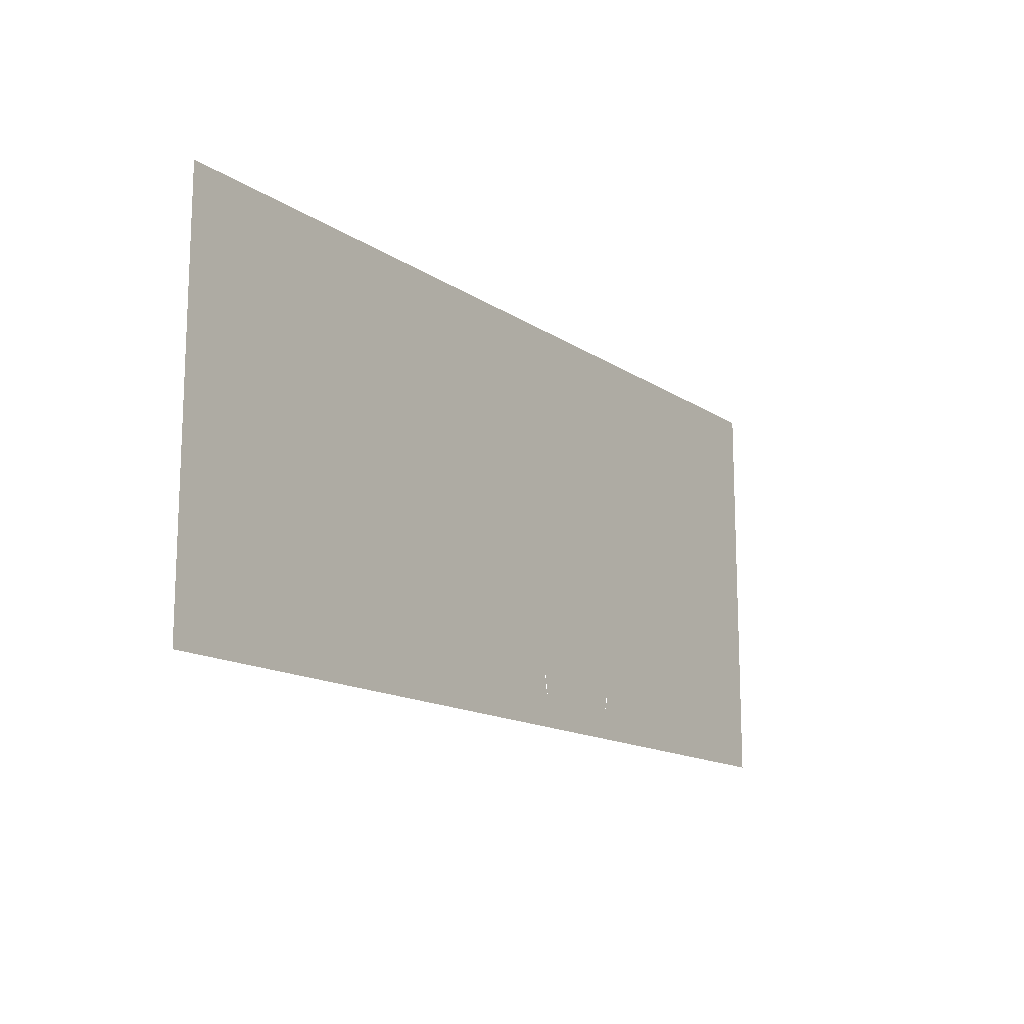
<metadata>
{"format":"obj","ext":"obj","renderer":"f3d","projection":"perspective","resolution":1024,"background":"white","views":[{"elev":-14.5,"azim":-54.6,"up":"+Z"}]}
</metadata>
<code>
v 0.175 -0.0125 0.2271
v 0.153 -0.0125 0.2491
v 0.175 -0.0125 0.3021
v 0.175 -0.0125 0.2271
v 0.1 -0.0125 0.2271
v 0.153 -0.0125 0.2491
v 0.025 -0.0125 0.2271
v 0.04697 -0.0125 0.2491
v 0.1 -0.0125 0.2271
v 0.025 -0.0125 0.2271
v 0.025 -0.0125 0.3021
v 0.04697 -0.0125 0.2491
v 0.15 -0.0125 0.3521
v 0.1354 -0.0125 0.3375
v 0.15 -0.0125 0.3021
v 0.15 -0.0125 0.3521
v 0.1 -0.0125 0.3521
v 0.1354 -0.0125 0.3375
v 0.05 -0.0125 0.3521
v 0.06464 -0.0125 0.3375
v 0.1 -0.0125 0.3521
v 0.05 -0.0125 0.3521
v 0.05 -0.0125 0.3021
v 0.06464 -0.0125 0.3375
v 0.04697 -0.0125 0.3551
v 0.025 -0.0125 0.3021
v 0.02565 -0.0125 0.3119
v 0.0405 -0.0125 0.3478
v 0.0405 -0.0125 0.3478
v 0.02565 -0.0125 0.3119
v 0.02756 -0.0125 0.3215
v 0.03505 -0.0125 0.3396
v 0.03505 -0.0125 0.3396
v 0.02756 -0.0125 0.3215
v 0.03071 -0.0125 0.3308
v 0.153 -0.0125 0.3551
v 0.175 -0.0125 0.3021
v 0.1744 -0.0125 0.3119
v 0.1595 -0.0125 0.3478
v 0.1595 -0.0125 0.3478
v 0.1744 -0.0125 0.3119
v 0.1724 -0.0125 0.3215
v 0.165 -0.0125 0.3396
v 0.165 -0.0125 0.3396
v 0.1724 -0.0125 0.3215
v 0.1693 -0.0125 0.3308
v 0.175 -0.0125 0.3021
v 0.153 -0.0125 0.2491
v 0.1354 -0.0125 0.2668
v 0.15 -0.0125 0.3021
v 0.153 -0.0125 0.2491
v 0.1 -0.0125 0.2271
v 0.1 -0.0125 0.2521
v 0.1354 -0.0125 0.2668
v 0.1 -0.0125 0.2271
v 0.04697 -0.0125 0.2491
v 0.06464 -0.0125 0.2668
v 0.1 -0.0125 0.2521
v 0.04697 -0.0125 0.2491
v 0.025 -0.0125 0.3021
v 0.05 -0.0125 0.3021
v 0.06464 -0.0125 0.2668
v 0.025 -0.0125 0.3021
v 0.025 -0.0125 0.317
v 0.02565 -0.0125 0.3119
v 0.02565 -0.0125 0.3119
v 0.025 -0.0125 0.317
v 0.02756 -0.0125 0.3215
v 0.03071 -0.0125 0.3308
v 0.02756 -0.0125 0.3215
v 0.025 -0.0125 0.317
v 0.03071 -0.0125 0.3308
v 0.03641 -0.0125 0.3446
v 0.03505 -0.0125 0.3396
v 0.03505 -0.0125 0.3396
v 0.03641 -0.0125 0.3446
v 0.0405 -0.0125 0.3478
v 0.04697 -0.0125 0.3551
v 0.0405 -0.0125 0.3478
v 0.03641 -0.0125 0.3446
v 0.175 -0.0125 0.3021
v 0.175 -0.0125 0.317
v 0.1744 -0.0125 0.3119
v 0.1744 -0.0125 0.3119
v 0.175 -0.0125 0.317
v 0.1724 -0.0125 0.3215
v 0.1693 -0.0125 0.3308
v 0.1724 -0.0125 0.3215
v 0.175 -0.0125 0.317
v 0.1693 -0.0125 0.3308
v 0.1636 -0.0125 0.3446
v 0.165 -0.0125 0.3396
v 0.165 -0.0125 0.3396
v 0.1636 -0.0125 0.3446
v 0.1595 -0.0125 0.3478
v 0.153 -0.0125 0.3551
v 0.1595 -0.0125 0.3478
v 0.1636 -0.0125 0.3446
v 0.1 -0.0125 0.3021
v 0.15 -0.0125 0.3021
v 0.1354 -0.0125 0.3375
v 0.1 -0.0125 0.3021
v 0.1354 -0.0125 0.3375
v 0.1 -0.0125 0.3521
v 0.1 -0.0125 0.3021
v 0.1 -0.0125 0.3521
v 0.06464 -0.0125 0.3375
v 0.1 -0.0125 0.3021
v 0.06464 -0.0125 0.3375
v 0.05 -0.0125 0.3021
v 0.1 -0.0125 0.3021
v 0.05 -0.0125 0.3021
v 0.06464 -0.0125 0.2668
v 0.1 -0.0125 0.3021
v 0.06464 -0.0125 0.2668
v 0.1 -0.0125 0.2521
v 0.1 -0.0125 0.3021
v 0.1 -0.0125 0.2521
v 0.1354 -0.0125 0.2668
v 0.1 -0.0125 0.3021
v 0.1354 -0.0125 0.2668
v 0.15 -0.0125 0.3021
v -0.125 -0.0125 0.3459
v -0.147 -0.0125 0.3239
v -0.125 -0.0125 0.2709
v -0.125 -0.0125 0.3459
v -0.2 -0.0125 0.3459
v -0.147 -0.0125 0.3239
v -0.275 -0.0125 0.3459
v -0.253 -0.0125 0.3239
v -0.2 -0.0125 0.3459
v -0.275 -0.0125 0.3459
v -0.275 -0.0125 0.2709
v -0.253 -0.0125 0.3239
v -0.275 -0.0125 0.1959
v -0.253 -0.0125 0.2178
v -0.275 -0.0125 0.2709
v -0.275 -0.0125 0.1959
v -0.2 -0.0125 0.1959
v -0.253 -0.0125 0.2178
v -0.125 -0.0125 0.1959
v -0.147 -0.0125 0.2178
v -0.2 -0.0125 0.1959
v -0.125 -0.0125 0.1959
v -0.125 -0.0125 0.2709
v -0.147 -0.0125 0.2178
v -0.125 -0.0125 0.2709
v -0.147 -0.0125 0.3239
v -0.1646 -0.0125 0.3062
v -0.15 -0.0125 0.2709
v -0.147 -0.0125 0.3239
v -0.2 -0.0125 0.3459
v -0.2 -0.0125 0.3209
v -0.1646 -0.0125 0.3062
v -0.2 -0.0125 0.3459
v -0.253 -0.0125 0.3239
v -0.2354 -0.0125 0.3062
v -0.2 -0.0125 0.3209
v -0.253 -0.0125 0.3239
v -0.275 -0.0125 0.2709
v -0.25 -0.0125 0.2709
v -0.2354 -0.0125 0.3062
v -0.275 -0.0125 0.2709
v -0.253 -0.0125 0.2178
v -0.2354 -0.0125 0.2355
v -0.25 -0.0125 0.2709
v -0.253 -0.0125 0.2178
v -0.2 -0.0125 0.1959
v -0.2 -0.0125 0.2209
v -0.2354 -0.0125 0.2355
v -0.2 -0.0125 0.1959
v -0.147 -0.0125 0.2178
v -0.1646 -0.0125 0.2355
v -0.2 -0.0125 0.2209
v -0.147 -0.0125 0.2178
v -0.125 -0.0125 0.2709
v -0.15 -0.0125 0.2709
v -0.1646 -0.0125 0.2355
v -0.2 -0.0125 0.2709
v -0.15 -0.0125 0.2709
v -0.1646 -0.0125 0.3062
v -0.2 -0.0125 0.2709
v -0.1646 -0.0125 0.3062
v -0.2 -0.0125 0.3209
v -0.2 -0.0125 0.2709
v -0.2 -0.0125 0.3209
v -0.2354 -0.0125 0.3062
v -0.2 -0.0125 0.2709
v -0.2354 -0.0125 0.3062
v -0.25 -0.0125 0.2709
v -0.2 -0.0125 0.2709
v -0.25 -0.0125 0.2709
v -0.2354 -0.0125 0.2355
v -0.2 -0.0125 0.2709
v -0.2354 -0.0125 0.2355
v -0.2 -0.0125 0.2209
v -0.2 -0.0125 0.2709
v -0.2 -0.0125 0.2209
v -0.1646 -0.0125 0.2355
v -0.2 -0.0125 0.2709
v -0.1646 -0.0125 0.2355
v -0.15 -0.0125 0.2709
v 0.175 -0.0125 0.1209
v 0.153 -0.0125 0.09889
v 0.175 -0.0125 0.04586
v 0.175 -0.0125 0.1209
v 0.1 -0.0125 0.1209
v 0.153 -0.0125 0.09889
v 0.025 -0.0125 0.1209
v 0.04697 -0.0125 0.09889
v 0.1 -0.0125 0.1209
v 0.025 -0.0125 0.1209
v 0.025 -0.0125 0.04586
v 0.04697 -0.0125 0.09889
v 0.025 -0.0125 0.03094
v 0.02565 -0.0125 0.03607
v 0.025 -0.0125 0.04586
v 0.02756 -0.0125 0.02645
v 0.02565 -0.0125 0.03607
v 0.025 -0.0125 0.03094
v 0.03071 -0.0125 0.01716
v 0.02756 -0.0125 0.02645
v 0.025 -0.0125 0.03094
v 0.175 -0.0125 0.03094
v 0.1744 -0.0125 0.03607
v 0.175 -0.0125 0.04586
v 0.1724 -0.0125 0.02645
v 0.1744 -0.0125 0.03607
v 0.175 -0.0125 0.03094
v 0.1693 -0.0125 0.01716
v 0.1724 -0.0125 0.02645
v 0.175 -0.0125 0.03094
v 0.175 -0.0125 0.04586
v 0.153 -0.0125 0.09889
v 0.1354 -0.0125 0.08121
v 0.15 -0.0125 0.04586
v 0.153 -0.0125 0.09889
v 0.1 -0.0125 0.1209
v 0.1 -0.0125 0.09586
v 0.1354 -0.0125 0.08121
v 0.1 -0.0125 0.1209
v 0.04697 -0.0125 0.09889
v 0.06464 -0.0125 0.08121
v 0.1 -0.0125 0.09586
v 0.04697 -0.0125 0.09889
v 0.025 -0.0125 0.04586
v 0.05 -0.0125 0.04586
v 0.06464 -0.0125 0.08121
v 0.025 -0.0125 0.04586
v 0.02564 -0.0125 0.03607
v 0.05043 -0.0125 0.03934
v 0.05 -0.0125 0.04586
v 0.02564 -0.0125 0.03607
v 0.02756 -0.0125 0.02645
v 0.05171 -0.0125 0.03292
v 0.05043 -0.0125 0.03934
v 0.02756 -0.0125 0.02645
v 0.03071 -0.0125 0.01716
v 0.0538 -0.0125 0.02672
v 0.05171 -0.0125 0.03292
v 0.175 -0.0125 0.04586
v 0.1744 -0.0125 0.03607
v 0.1496 -0.0125 0.03934
v 0.15 -0.0125 0.04586
v 0.1744 -0.0125 0.03607
v 0.1724 -0.0125 0.02645
v 0.1483 -0.0125 0.03292
v 0.1496 -0.0125 0.03934
v 0.1724 -0.0125 0.02645
v 0.1693 -0.0125 0.01716
v 0.1462 -0.0125 0.02672
v 0.1483 -0.0125 0.03292
v 0.1 -0.0125 0.04586
v 0.05 -0.0125 0.04586
v 0.06464 -0.0125 0.08121
v 0.1 -0.0125 0.04586
v 0.06464 -0.0125 0.08121
v 0.1 -0.0125 0.09586
v 0.1 -0.0125 0.04586
v 0.1 -0.0125 0.09586
v 0.1354 -0.0125 0.08121
v 0.1 -0.0125 0.04586
v 0.1354 -0.0125 0.08121
v 0.15 -0.0125 0.04586
v 0.1 -0.0125 0.04586
v 0.05 -0.0125 0.04586
v 0.0538 -0.0125 0.02672
v 0.1 -0.0125 0.04586
v 0.15 -0.0125 0.04586
v 0.1462 -0.0125 0.02672
v -0.125 -0.0125 0.08961
v -0.147 -0.0125 0.06764
v -0.125 -0.0125 0.01461
v -0.125 -0.0125 0.08961
v -0.2 -0.0125 0.08961
v -0.147 -0.0125 0.06764
v -0.275 -0.0125 0.08961
v -0.253 -0.0125 0.06764
v -0.2 -0.0125 0.08961
v -0.275 -0.0125 0.08961
v -0.275 -0.0125 0.01461
v -0.253 -0.0125 0.06764
v -0.125 -0.0125 0.01461
v -0.147 -0.0125 0.06764
v -0.1646 -0.0125 0.04997
v -0.15 -0.0125 0.01461
v -0.147 -0.0125 0.06764
v -0.2 -0.0125 0.08961
v -0.2 -0.0125 0.06461
v -0.1646 -0.0125 0.04997
v -0.2 -0.0125 0.08961
v -0.253 -0.0125 0.06764
v -0.2354 -0.0125 0.04997
v -0.2 -0.0125 0.06461
v -0.253 -0.0125 0.06764
v -0.275 -0.0125 0.01461
v -0.25 -0.0125 0.01461
v -0.2354 -0.0125 0.04997
v -0.1646 -0.0125 0.04997
v -0.2 -0.0125 0.06461
v -0.2354 -0.0125 0.04997
v -0.1646 -0.0125 0.04997
v -0.2354 -0.0125 0.04997
v -0.25 -0.0125 0.01461
v -0.15 -0.0125 0.01461
v -0.4 -0.0125 0.3614
v -0.4 -0.0125 -0.00064
v -0.3 -0.0125 -0.00064
v -0.3 -0.0125 0.3614
v 0.4 -0.0125 0.3614
v 0.3 -0.0125 0.3614
v 0.3 -0.0125 -0.00064
v 0.4 -0.0125 -0.00064
v 0.1 -0.0125 0.3521
v 0.05412 -0.0125 0.3614
v 0.04697 -0.0125 0.3551
v 0.05 -0.0125 0.3521
v 0.1 -0.0125 0.3521
v 0.1459 -0.0125 0.3614
v 0.05412 -0.0125 0.3614
v 0.1 -0.0125 0.3521
v 0.15 -0.0125 0.3521
v 0.153 -0.0125 0.3551
v 0.1459 -0.0125 0.3614
v 0.025 -0.0125 0.3021
v 0.05 -0.0125 0.3021
v 0.05 -0.0125 0.3521
v 0.04697 -0.0125 0.3551
v 0.175 -0.0125 0.3021
v 0.153 -0.0125 0.3551
v 0.15 -0.0125 0.3521
v 0.15 -0.0125 0.3021
v 0.03505 -0.0125 0.00836
v 0.0567 -0.0125 0.02086
v 0.0538 -0.0125 0.02672
v 0.03071 -0.0125 0.01716
v 0.03505 -0.0125 0.00836
v 0.06033 -0.0125 0.01542
v 0.0567 -0.0125 0.02086
v 0.03505 -0.0125 0.00836
v 0.06464 -0.0125 0.01051
v 0.06033 -0.0125 0.01542
v 0.03505 -0.0125 0.00836
v 0.0405 -0.0125 0.0002
v 0.06956 -0.0125 0.00619
v 0.06464 -0.0125 0.01051
v 0.0405 -0.0125 0.0002
v 0.075 -0.0125 0.00256
v 0.06956 -0.0125 0.00619
v 0.0405 -0.0125 0.0002
v 0.08087 -0.0125 -0.000335
v 0.075 -0.0125 0.00256
v 0.0405 -0.0125 0.0002
v 0.04123 -0.0125 -0.00064
v 0.08177 -0.0125 -0.00064
v 0.08087 -0.0125 -0.000335
v 0.165 -0.0125 0.00836
v 0.1693 -0.0125 0.01716
v 0.1462 -0.0125 0.02672
v 0.1433 -0.0125 0.02086
v 0.165 -0.0125 0.00836
v 0.1433 -0.0125 0.02086
v 0.1397 -0.0125 0.01542
v 0.165 -0.0125 0.00836
v 0.1397 -0.0125 0.01542
v 0.1354 -0.0125 0.01051
v 0.165 -0.0125 0.00836
v 0.1354 -0.0125 0.01051
v 0.1304 -0.0125 0.00619
v 0.1595 -0.0125 0.0002
v 0.1595 -0.0125 0.0002
v 0.1304 -0.0125 0.00619
v 0.125 -0.0125 0.00256
v 0.1595 -0.0125 0.0002
v 0.125 -0.0125 0.00256
v 0.1191 -0.0125 -0.000335
v 0.1595 -0.0125 0.0002
v 0.1191 -0.0125 -0.000335
v 0.1182 -0.0125 -0.00064
v 0.1588 -0.0125 -0.00064
v -0.2744 -0.0125 0.004825
v -0.2496 -0.0125 0.008085
v -0.25 -0.0125 0.01461
v -0.275 -0.0125 0.01461
v -0.2744 -0.0125 0.004825
v -0.2483 -0.0125 0.00167
v -0.2496 -0.0125 0.008085
v -0.2744 -0.0125 0.004825
v -0.2733 -0.0125 -0.00064
v -0.2475 -0.0125 -0.00064
v -0.2483 -0.0125 0.00167
v -0.1256 -0.0125 0.004825
v -0.125 -0.0125 0.01461
v -0.15 -0.0125 0.01461
v -0.1504 -0.0125 0.008085
v -0.1256 -0.0125 0.004825
v -0.1504 -0.0125 0.008085
v -0.1517 -0.0125 0.00167
v -0.1256 -0.0125 0.004825
v -0.1517 -0.0125 0.00167
v -0.1525 -0.0125 -0.00064
v -0.1267 -0.0125 -0.00064
v -0.2 -0.0125 0.3459
v -0.3 -0.0125 0.3614
v -0.275 -0.0125 0.3459
v -0.2 -0.0125 0.3459
v -0.1 -0.0125 0.3614
v -0.3 -0.0125 0.3614
v -0.2 -0.0125 0.3459
v -0.125 -0.0125 0.3459
v -0.1 -0.0125 0.3614
v -0.3 -0.0125 0.3614
v -0.275 -0.0125 0.2709
v -0.275 -0.0125 0.3459
v -0.3 -0.0125 0.3614
v -0.275 -0.0125 0.1959
v -0.275 -0.0125 0.2709
v -0.3 -0.0125 0.3614
v -0.3 -0.0125 -0.00064
v -0.275 -0.0125 0.08961
v -0.275 -0.0125 0.1959
v -0.1 -0.0125 0.3614
v -0.125 -0.0125 0.3459
v -0.125 -0.0125 0.2709
v -0.1 -0.0125 0.3614
v -0.125 -0.0125 0.2709
v -0.125 -0.0125 0.1959
v -0.1 -0.0125 0.3614
v -0.125 -0.0125 0.1959
v -0.125 -0.0125 0.08961
v -0.1 -0.0125 -0.00064
v -0.2 -0.0125 0.1959
v -0.275 -0.0125 0.1959
v -0.275 -0.0125 0.08961
v -0.2 -0.0125 0.08961
v -0.2 -0.0125 0.1959
v -0.2 -0.0125 0.08961
v -0.125 -0.0125 0.08961
v -0.125 -0.0125 0.1959
v -0.3 -0.0125 -0.00064
v -0.275 -0.0125 0.01461
v -0.275 -0.0125 0.08961
v -0.3 -0.0125 -0.00064
v -0.2744 -0.0125 0.004825
v -0.275 -0.0125 0.01461
v -0.3 -0.0125 -0.00064
v -0.2733 -0.0125 -0.00064
v -0.2744 -0.0125 0.004825
v -0.25 -0.0125 0.01461
v -0.2496 -0.0125 0.008085
v -0.1504 -0.0125 0.008085
v -0.15 -0.0125 0.01461
v -0.2496 -0.0125 0.008085
v -0.2483 -0.0125 0.00167
v -0.1517 -0.0125 0.00167
v -0.1504 -0.0125 0.008085
v -0.2483 -0.0125 0.00167
v -0.2475 -0.0125 -0.00064
v -0.1525 -0.0125 -0.00064
v -0.1517 -0.0125 0.00167
v -0.1 -0.0125 -0.00064
v -0.125 -0.0125 0.08961
v -0.125 -0.0125 0.01461
v -0.1 -0.0125 -0.00064
v -0.125 -0.0125 0.01461
v -0.1256 -0.0125 0.004825
v -0.1 -0.0125 -0.00064
v -0.1256 -0.0125 0.004825
v -0.1267 -0.0125 -0.00064
v 0 -0.0125 0.3614
v 0.04697 -0.0125 0.3551
v 0.05412 -0.0125 0.3614
v 0 -0.0125 0.3614
v 0.03641 -0.0125 0.3446
v 0.04697 -0.0125 0.3551
v 0 -0.0125 0.3614
v 0.03071 -0.0125 0.3308
v 0.03641 -0.0125 0.3446
v 0 -0.0125 0.3614
v 0.025 -0.0125 0.317
v 0.03071 -0.0125 0.3308
v 0 -0.0125 0.3614
v 0.025 -0.0125 0.3021
v 0.025 -0.0125 0.317
v 0 -0.0125 0.3614
v 0.025 -0.0125 0.2271
v 0.025 -0.0125 0.3021
v 0 -0.0125 0.3614
v 0 -0.0125 -0.00064
v 0.025 -0.0125 0.1209
v 0.025 -0.0125 0.2271
v 0.2 -0.0125 0.3614
v 0.1459 -0.0125 0.3614
v 0.153 -0.0125 0.3551
v 0.2 -0.0125 0.3614
v 0.153 -0.0125 0.3551
v 0.1636 -0.0125 0.3446
v 0.2 -0.0125 0.3614
v 0.1636 -0.0125 0.3446
v 0.1693 -0.0125 0.3308
v 0.2 -0.0125 0.3614
v 0.1693 -0.0125 0.3308
v 0.175 -0.0125 0.317
v 0.2 -0.0125 0.3614
v 0.175 -0.0125 0.317
v 0.175 -0.0125 0.3021
v 0.2 -0.0125 0.3614
v 0.175 -0.0125 0.3021
v 0.175 -0.0125 0.2271
v 0.2 -0.0125 0.3614
v 0.175 -0.0125 0.2271
v 0.175 -0.0125 0.1209
v 0.2 -0.0125 -0.00064
v 0.1 -0.0125 0.2271
v 0.025 -0.0125 0.2271
v 0.025 -0.0125 0.1209
v 0.1 -0.0125 0.1209
v 0.1 -0.0125 0.2271
v 0.1 -0.0125 0.1209
v 0.175 -0.0125 0.1209
v 0.175 -0.0125 0.2271
v 0 -0.0125 -0.00064
v 0.025 -0.0125 0.04586
v 0.025 -0.0125 0.1209
v 0 -0.0125 -0.00064
v 0.025 -0.0125 0.03095
v 0.025 -0.0125 0.04586
v 0 -0.0125 -0.00064
v 0.03071 -0.0125 0.01716
v 0.025 -0.0125 0.03095
v 0 -0.0125 -0.00064
v 0.03505 -0.0125 0.00836
v 0.03071 -0.0125 0.01716
v 0 -0.0125 -0.00064
v 0.0405 -0.0125 0.0002
v 0.03505 -0.0125 0.00836
v 0 -0.0125 -0.00064
v 0.04123 -0.0125 -0.00064
v 0.0405 -0.0125 0.0002
v 0.1 -0.0125 0.04586
v 0.0538 -0.0125 0.02672
v 0.1462 -0.0125 0.02672
v 0.0538 -0.0125 0.02672
v 0.0567 -0.0125 0.02086
v 0.1433 -0.0125 0.02086
v 0.1462 -0.0125 0.02672
v 0.0567 -0.0125 0.02086
v 0.06033 -0.0125 0.01542
v 0.1397 -0.0125 0.01542
v 0.1433 -0.0125 0.02086
v 0.06033 -0.0125 0.01542
v 0.06464 -0.0125 0.01051
v 0.1354 -0.0125 0.01051
v 0.1397 -0.0125 0.01542
v 0.06464 -0.0125 0.01051
v 0.06956 -0.0125 0.00619
v 0.1304 -0.0125 0.00619
v 0.1354 -0.0125 0.01051
v 0.06956 -0.0125 0.00619
v 0.075 -0.0125 0.00256
v 0.125 -0.0125 0.00256
v 0.1304 -0.0125 0.00619
v 0.075 -0.0125 0.00256
v 0.08087 -0.0125 -0.000335
v 0.1191 -0.0125 -0.000335
v 0.125 -0.0125 0.00256
v 0.08087 -0.0125 -0.000335
v 0.08177 -0.0125 -0.00064
v 0.1182 -0.0125 -0.00064
v 0.1191 -0.0125 -0.000335
v 0.175 -0.0125 0.1209
v 0.175 -0.0125 0.04586
v 0.2 -0.0125 -0.00064
v 0.175 -0.0125 0.03095
v 0.2 -0.0125 -0.00064
v 0.175 -0.0125 0.04586
v 0.2 -0.0125 -0.00064
v 0.175 -0.0125 0.03095
v 0.1693 -0.0125 0.01716
v 0.2 -0.0125 -0.00064
v 0.1693 -0.0125 0.01716
v 0.165 -0.0125 0.00836
v 0.2 -0.0125 -0.00064
v 0.165 -0.0125 0.00836
v 0.1595 -0.0125 0.0002
v 0.2 -0.0125 -0.00064
v 0.1595 -0.0125 0.0002
v 0.1588 -0.0125 -0.00064
v -0.1 -0.0125 0.3614
v -0.1 -0.0125 -0.00064
v 0 -0.0125 -0.00064
v 0 -0.0125 0.3614
v 0.3 -0.0125 0.3614
v 0.2 -0.0125 0.3614
v 0.2 -0.0125 -0.00064
v 0.3 -0.0125 -0.00064
g mesh7275274
f 1 3 2
f 4 6 5
f 7 9 8
f 10 12 11
g mesh7275276
f 13 14 15
f 16 17 18
f 19 20 21
f 22 23 24
g mesh7275278
f 25 27 26
f 27 25 28
f 29 31 30
f 31 29 32
f 33 35 34
g mesh7275280
f 36 37 38
f 38 39 36
f 40 41 42
f 42 43 40
f 44 45 46
g mesh7275282
f 47 49 48
f 49 47 50
f 51 53 52
f 53 51 54
f 55 57 56
f 57 55 58
f 59 61 60
f 61 59 62
g mesh7275284
f 63 65 64
f 66 68 67
f 69 71 70
f 72 74 73
f 75 77 76
f 78 80 79
g mesh7275286
f 81 82 83
f 84 85 86
f 87 88 89
f 90 91 92
f 93 94 95
f 96 97 98
g mesh7275288
f 99 100 101
f 102 103 104
f 105 106 107
f 108 109 110
f 111 112 113
f 114 115 116
f 117 118 119
f 120 121 122
g mesh7275290
f 123 124 125
f 126 127 128
f 129 130 131
f 132 133 134
f 135 136 137
f 138 139 140
f 141 142 143
f 144 145 146
g mesh7275292
f 147 148 149
f 149 150 147
f 151 152 153
f 153 154 151
f 155 156 157
f 157 158 155
f 159 160 161
f 161 162 159
f 163 164 165
f 165 166 163
f 167 168 169
f 169 170 167
f 171 172 173
f 173 174 171
f 175 176 177
f 177 178 175
g mesh7275294
f 179 180 181
f 182 183 184
f 185 186 187
f 188 189 190
f 191 192 193
f 194 195 196
f 197 198 199
f 200 201 202
g mesh7275296
f 203 204 205
f 206 207 208
f 209 210 211
f 212 213 214
g mesh7275298
f 215 216 217
f 218 219 220
f 221 222 223
g mesh7275300
f 224 226 225
f 227 229 228
f 230 232 231
g mesh7275302
f 233 234 235
f 235 236 233
f 237 238 239
f 239 240 237
f 241 242 243
f 243 244 241
f 245 246 247
f 247 248 245
g mesh7275304
f 249 250 251
f 251 252 249
f 253 254 255
f 255 256 253
f 257 258 259
f 259 260 257
g mesh7275306
f 261 263 262
f 263 261 264
f 265 267 266
f 267 265 268
f 269 271 270
f 271 269 272
g mesh7275308
f 273 275 274
f 276 278 277
f 279 281 280
f 282 284 283
g mesh7275310
f 285 286 287
g mesh7275312
f 288 290 289
g mesh7275314
f 291 292 293
f 294 295 296
f 297 298 299
f 300 301 302
g mesh7275316
f 303 304 305
f 305 306 303
f 307 308 309
f 309 310 307
f 311 312 313
f 313 314 311
f 315 316 317
f 317 318 315
g mesh7275318
f 319 320 321
f 322 323 324
f 324 325 322
f 326 327 328
f 328 329 326
f 330 331 332
f 332 333 330
f 334 335 336
f 336 337 334
f 338 339 340
f 341 342 343
f 343 344 341
f 345 346 347
f 347 348 345
f 349 350 351
f 351 352 349
f 353 354 355
f 355 356 353
f 357 358 359
f 360 361 362
f 363 364 365
f 365 366 363
f 367 368 369
f 370 371 372
f 373 374 375
f 375 376 373
f 377 378 379
f 379 380 377
f 381 382 383
f 384 385 386
f 387 388 389
f 389 390 387
f 391 392 393
f 394 395 396
f 397 398 399
f 399 400 397
f 401 402 403
f 403 404 401
f 405 406 407
f 408 409 410
f 410 411 408
f 412 413 414
f 414 415 412
f 416 417 418
f 419 420 421
f 421 422 419
f 423 424 425
f 426 427 428
f 429 430 431
f 432 433 434
f 435 436 437
f 438 439 440
f 440 441 438
f 442 443 444
f 445 446 447
f 448 449 450
f 450 451 448
f 452 453 454
f 454 455 452
f 456 457 458
f 458 459 456
f 460 461 462
f 463 464 465
f 466 467 468
f 469 470 471
f 471 472 469
f 473 474 475
f 475 476 473
f 477 478 479
f 479 480 477
f 481 482 483
f 484 485 486
f 487 488 489
f 490 491 492
f 493 494 495
f 496 497 498
f 499 500 501
f 502 503 504
f 505 506 507
f 508 509 510
f 510 511 508
f 512 513 514
f 515 516 517
f 518 519 520
f 521 522 523
f 524 525 526
f 527 528 529
f 530 531 532
f 532 533 530
f 534 535 536
f 536 537 534
f 538 539 540
f 540 541 538
f 542 543 544
f 545 546 547
f 548 549 550
f 551 552 553
f 554 555 556
f 557 558 559
f 560 561 562
f 563 564 565
f 565 566 563
f 567 568 569
f 569 570 567
f 571 572 573
f 573 574 571
f 575 576 577
f 577 578 575
f 579 580 581
f 581 582 579
f 583 584 585
f 585 586 583
f 587 588 589
f 589 590 587
f 591 592 593
f 594 595 596
f 597 598 599
f 600 601 602
f 603 604 605
f 606 607 608
f 609 610 611
f 611 612 609
f 613 614 615
f 615 616 613

</code>
